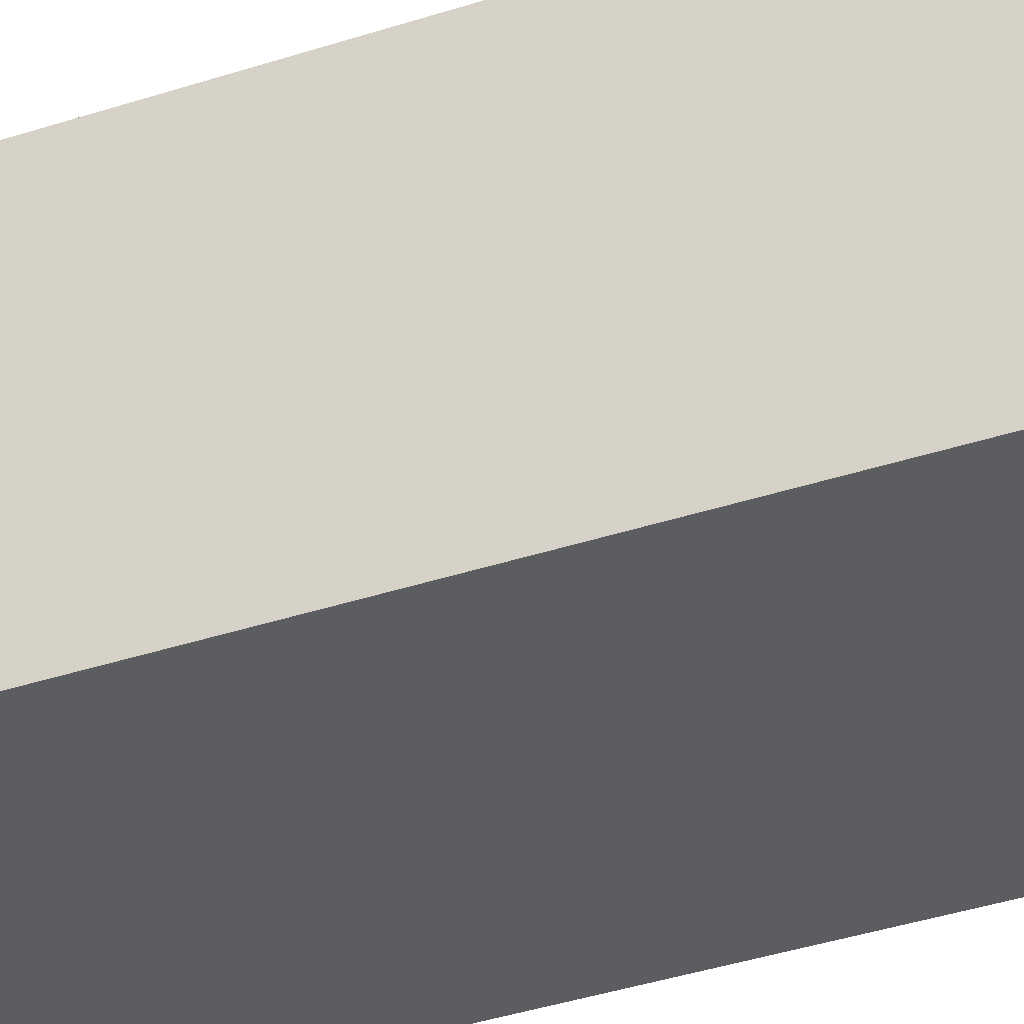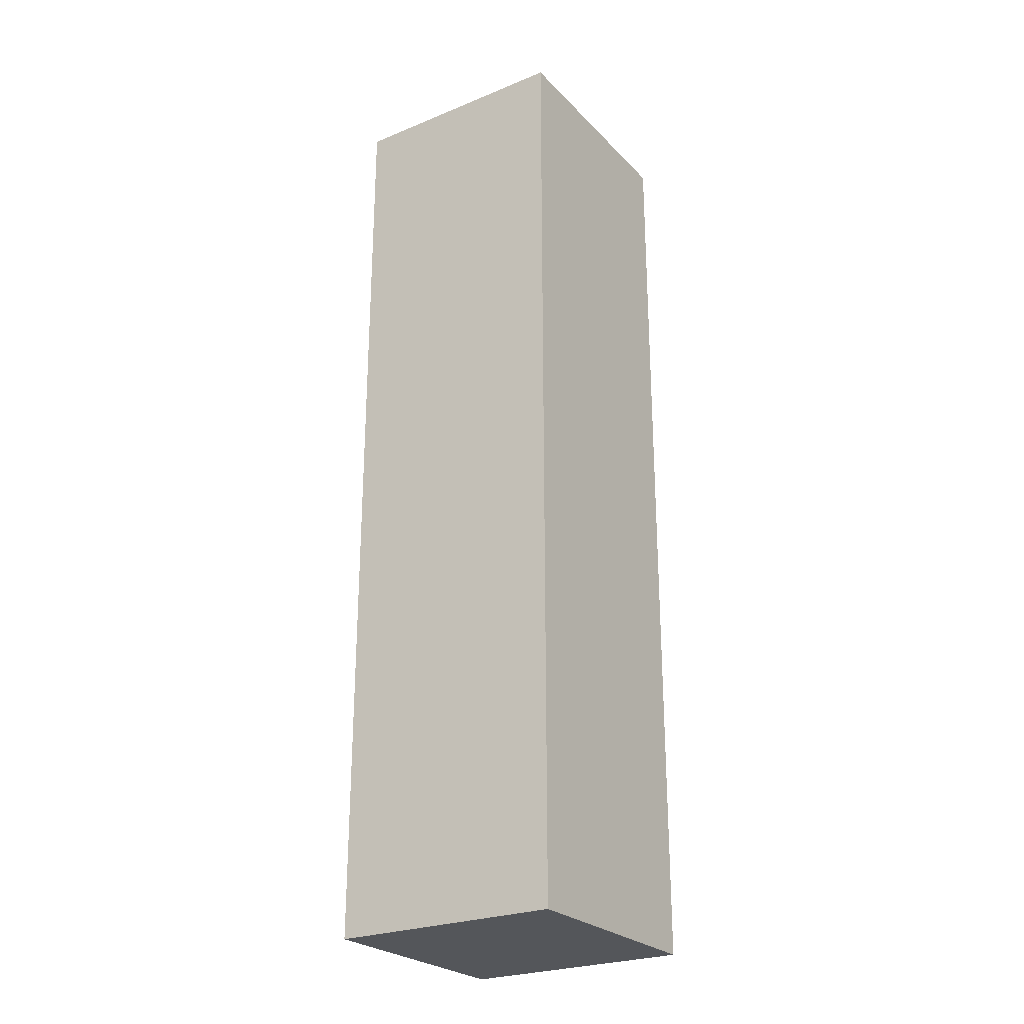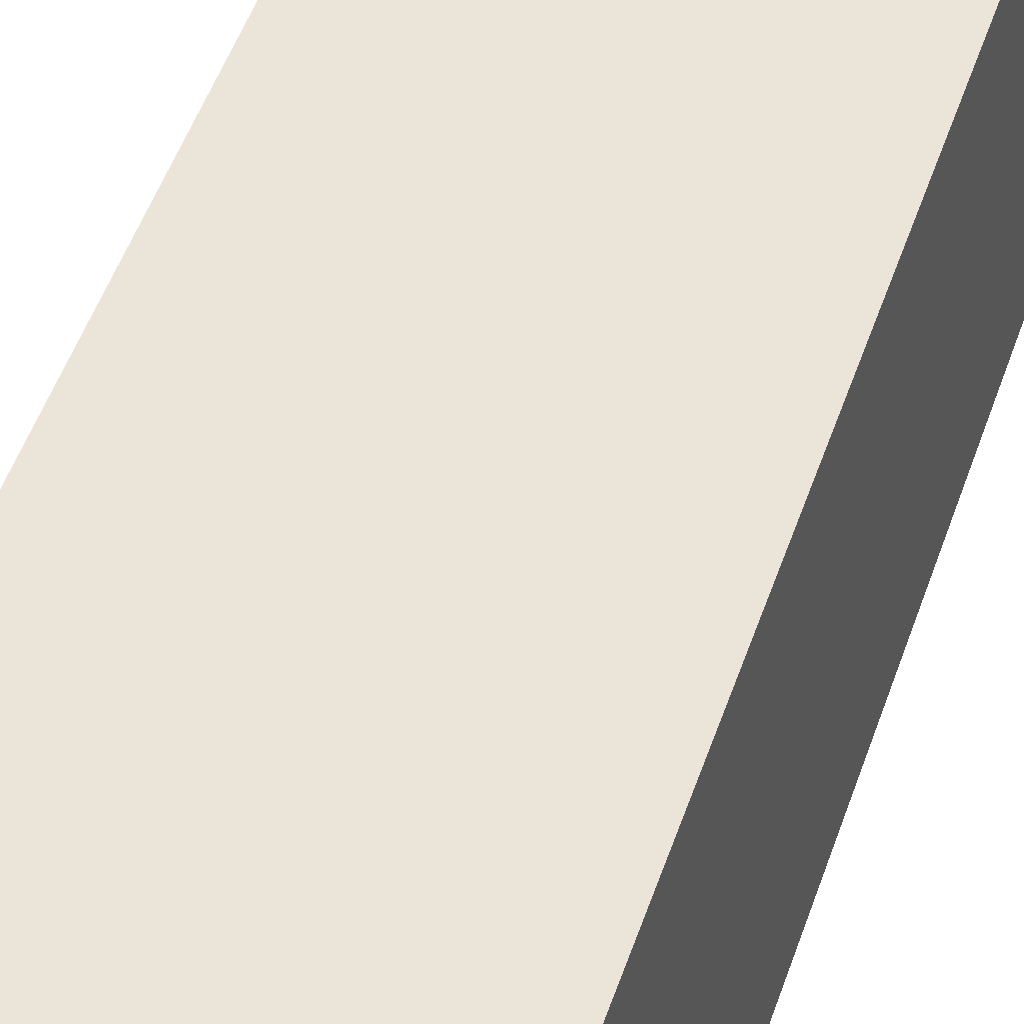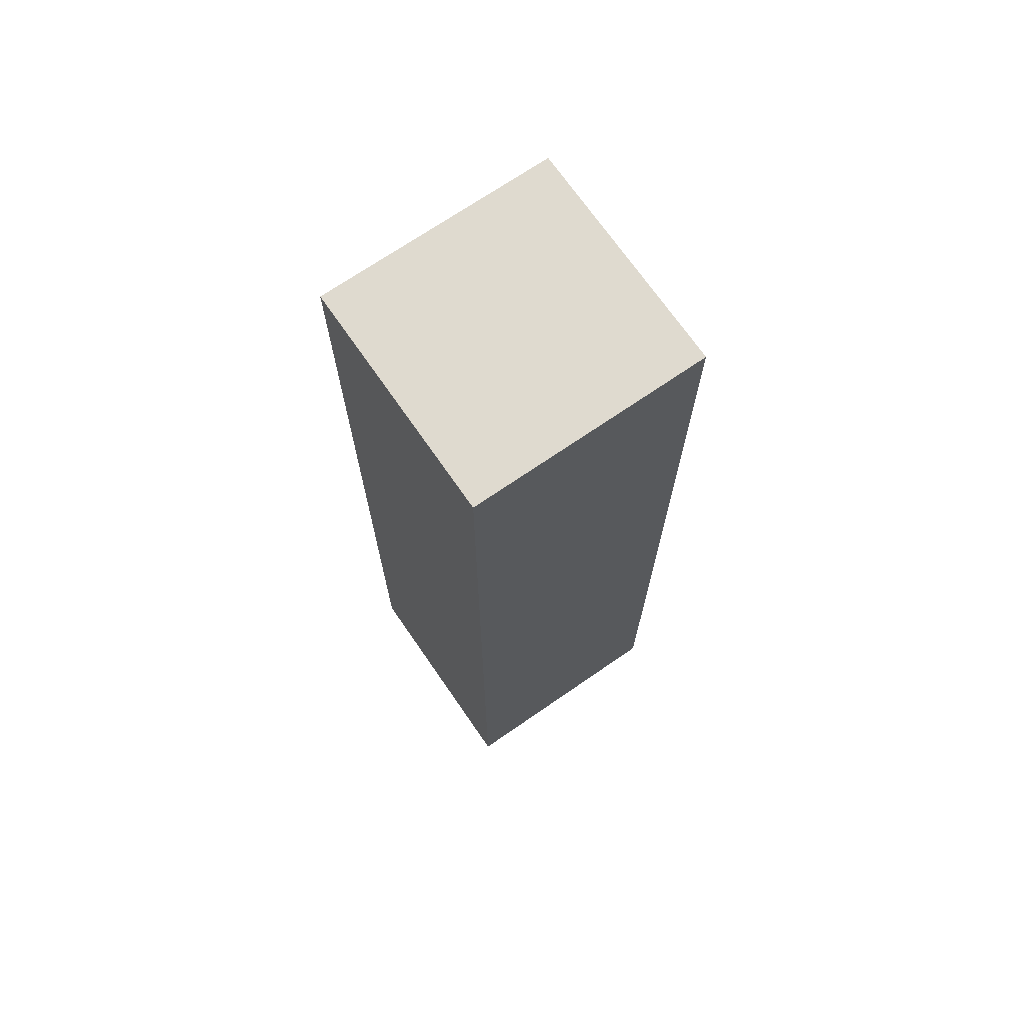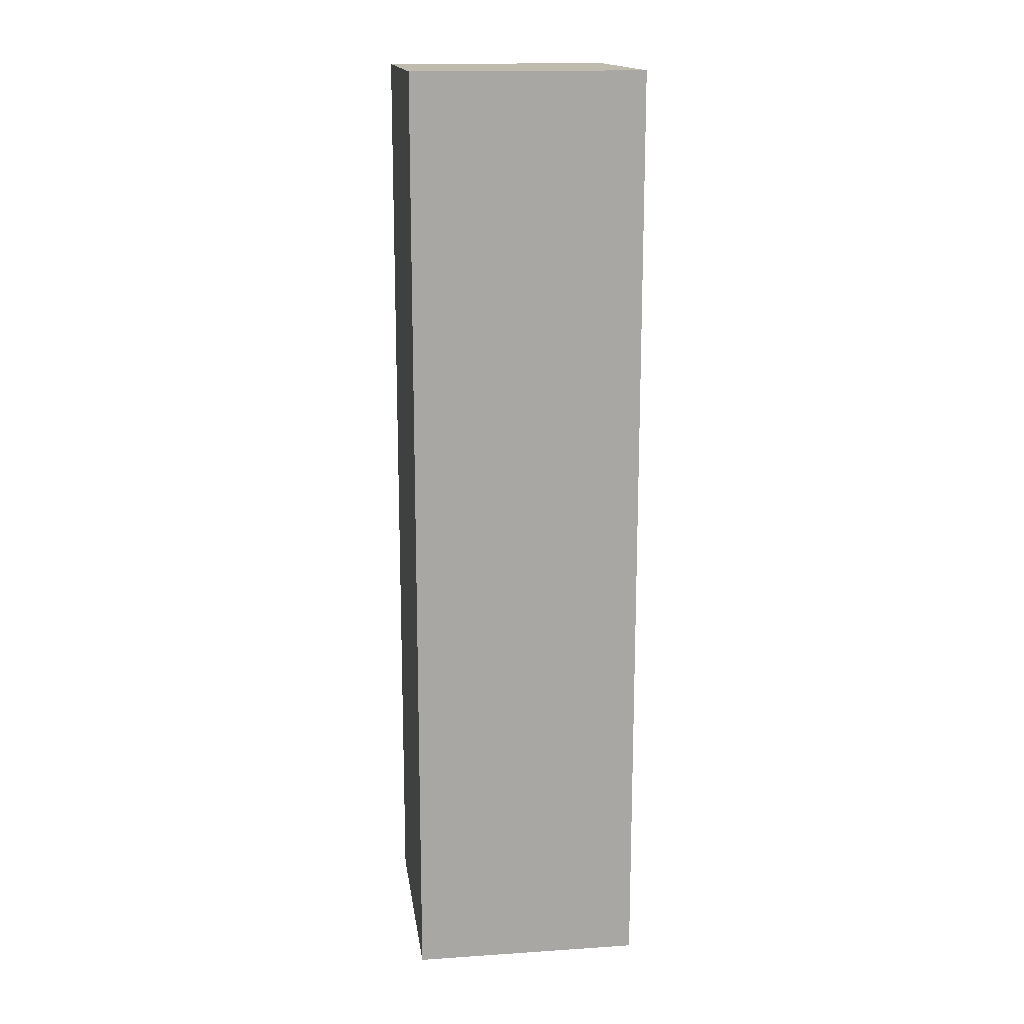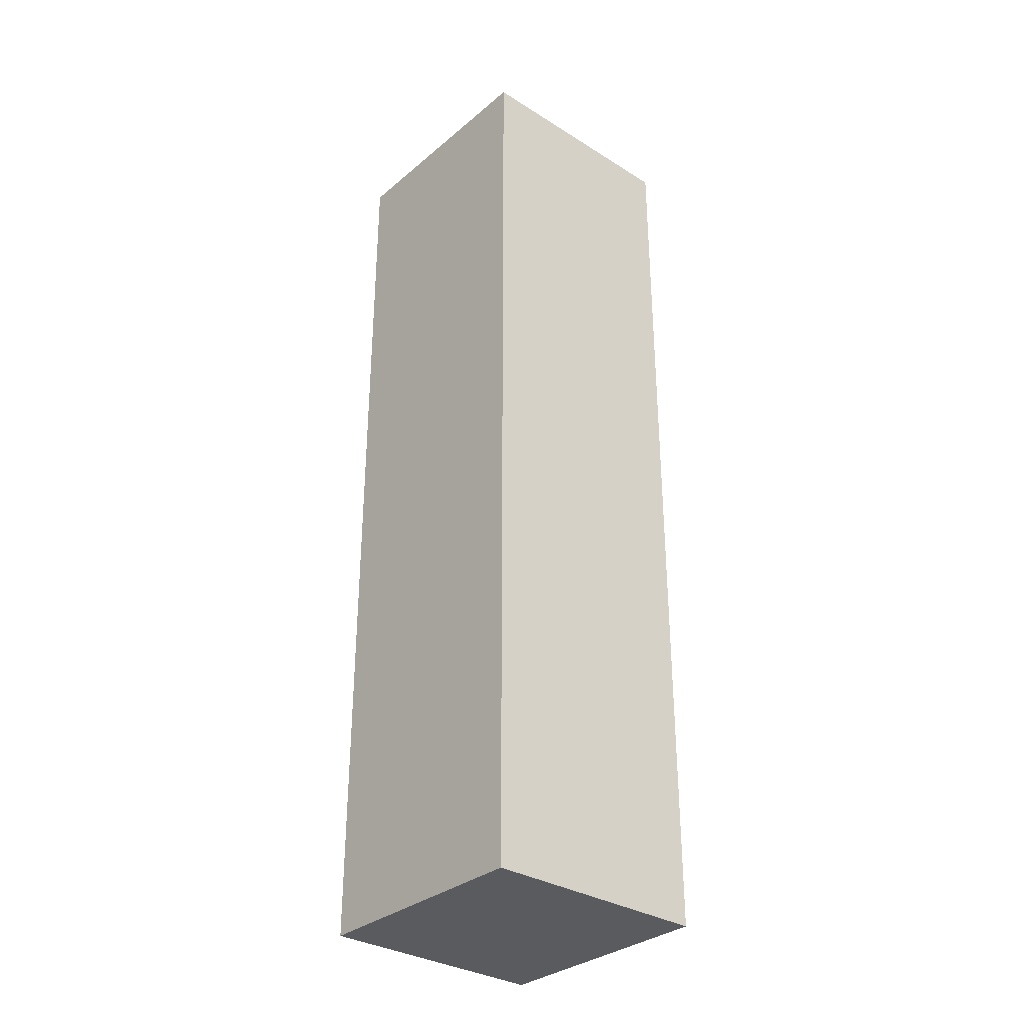
<metadata>
{"format":"obj","ext":"obj","renderer":"f3d","projection":"perspective","resolution":1024,"background":"white","views":[{"elev":-37.1,"azim":-66.8,"up":"+Z"},{"elev":-25.7,"azim":123.1,"up":"+Y"},{"elev":45.1,"azim":-162.8,"up":"+Z"},{"elev":70.7,"azim":145.4,"up":"+Y"},{"elev":15.9,"azim":82.2,"up":"+Y"},{"elev":-32.5,"azim":49.0,"up":"+Y"}]}
</metadata>
<code>
o Cube
v 0.4958 -2.007 -0.4881
v -0.5022 -2.007 -0.4881
v 0.4958 -2.007 0.4881
v -0.5022 -2.007 0.4881
v 0.4958 1.995 -0.4881
v -0.5022 1.995 -0.4881
v 0.4958 1.995 0.4881
v -0.5022 1.995 0.4881
f 5 3 1
f 3 8 4
f 7 6 8
f 2 8 6
f 1 4 2
f 5 2 6
f 5 7 3
f 3 7 8
f 7 5 6
f 2 4 8
f 1 3 4
f 5 1 2

</code>
